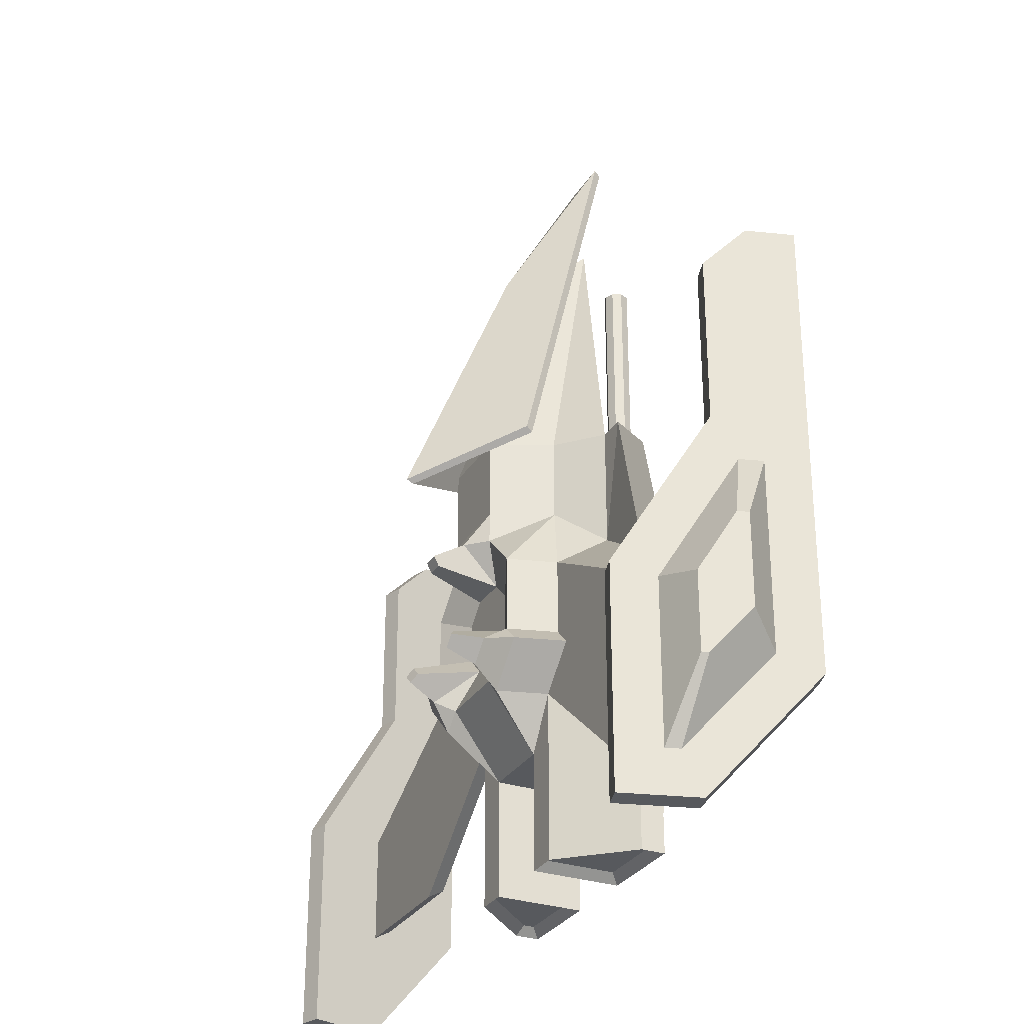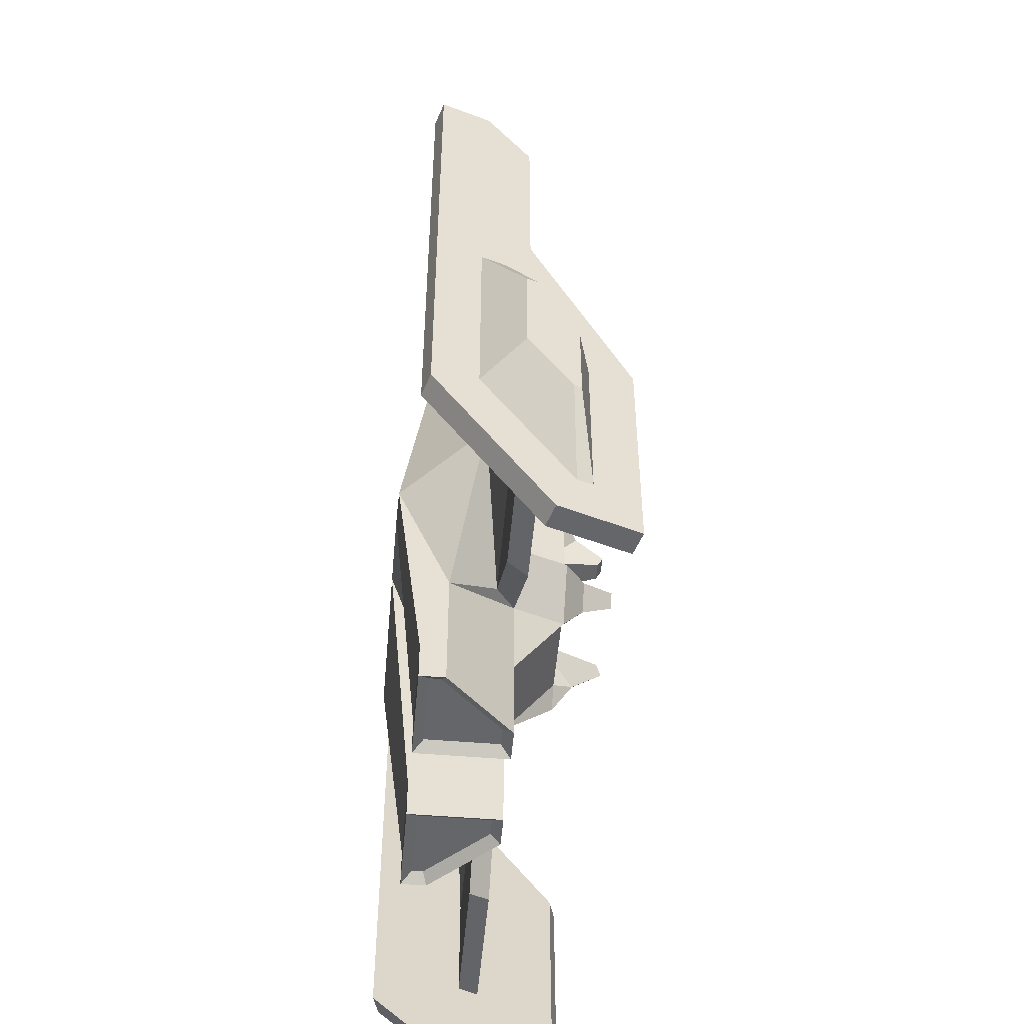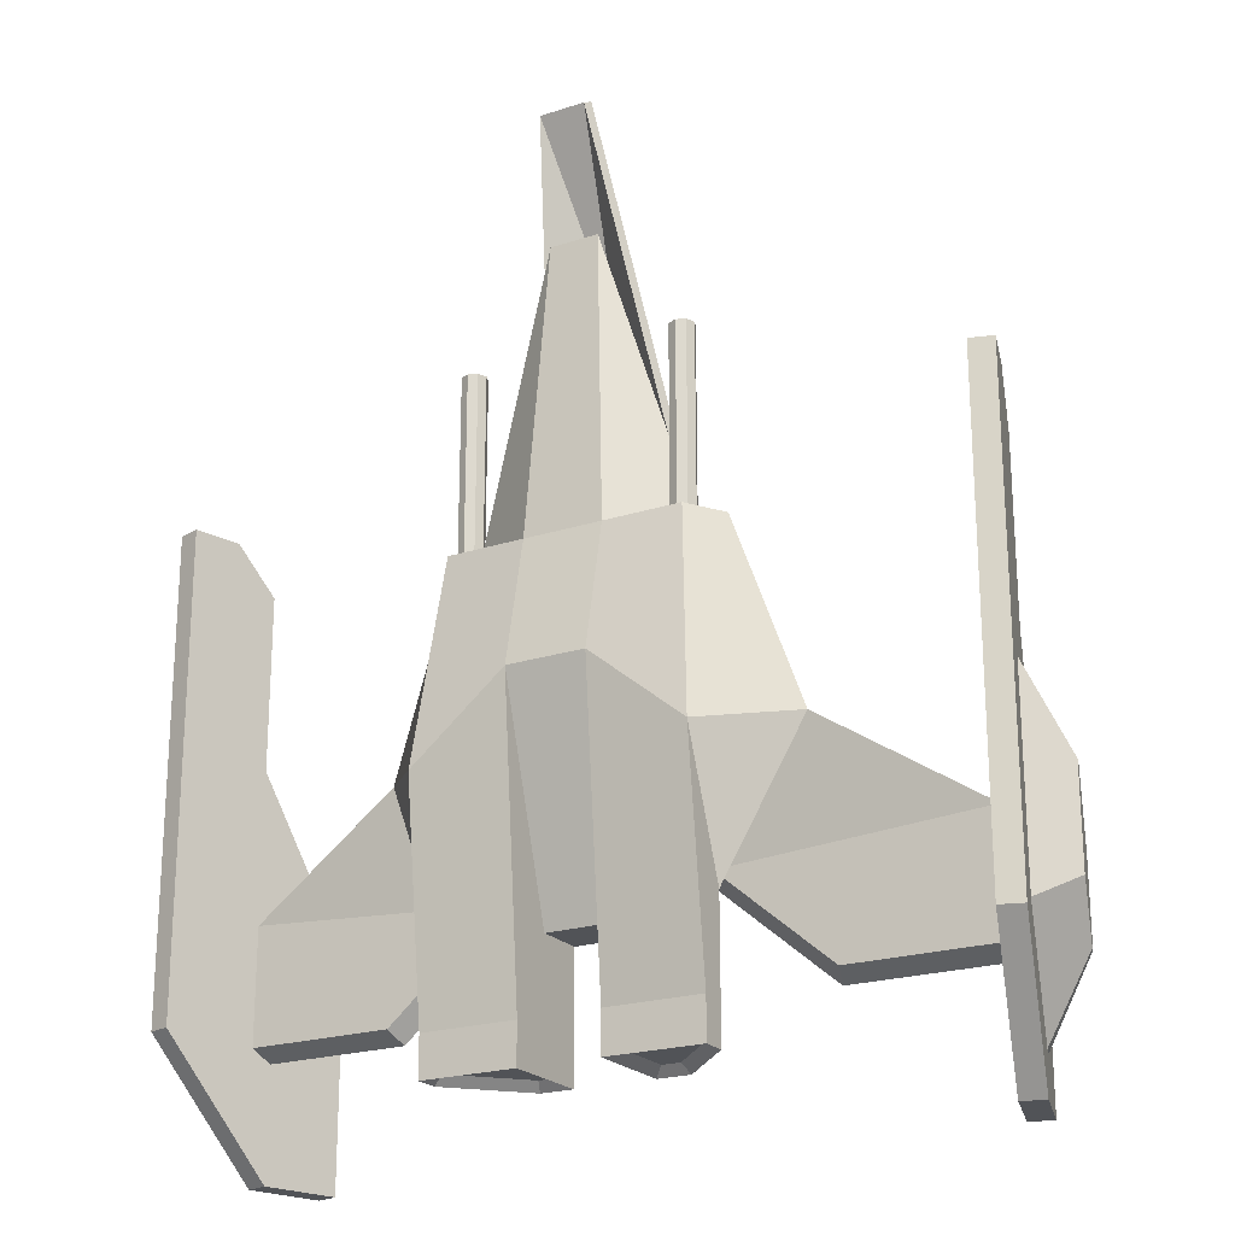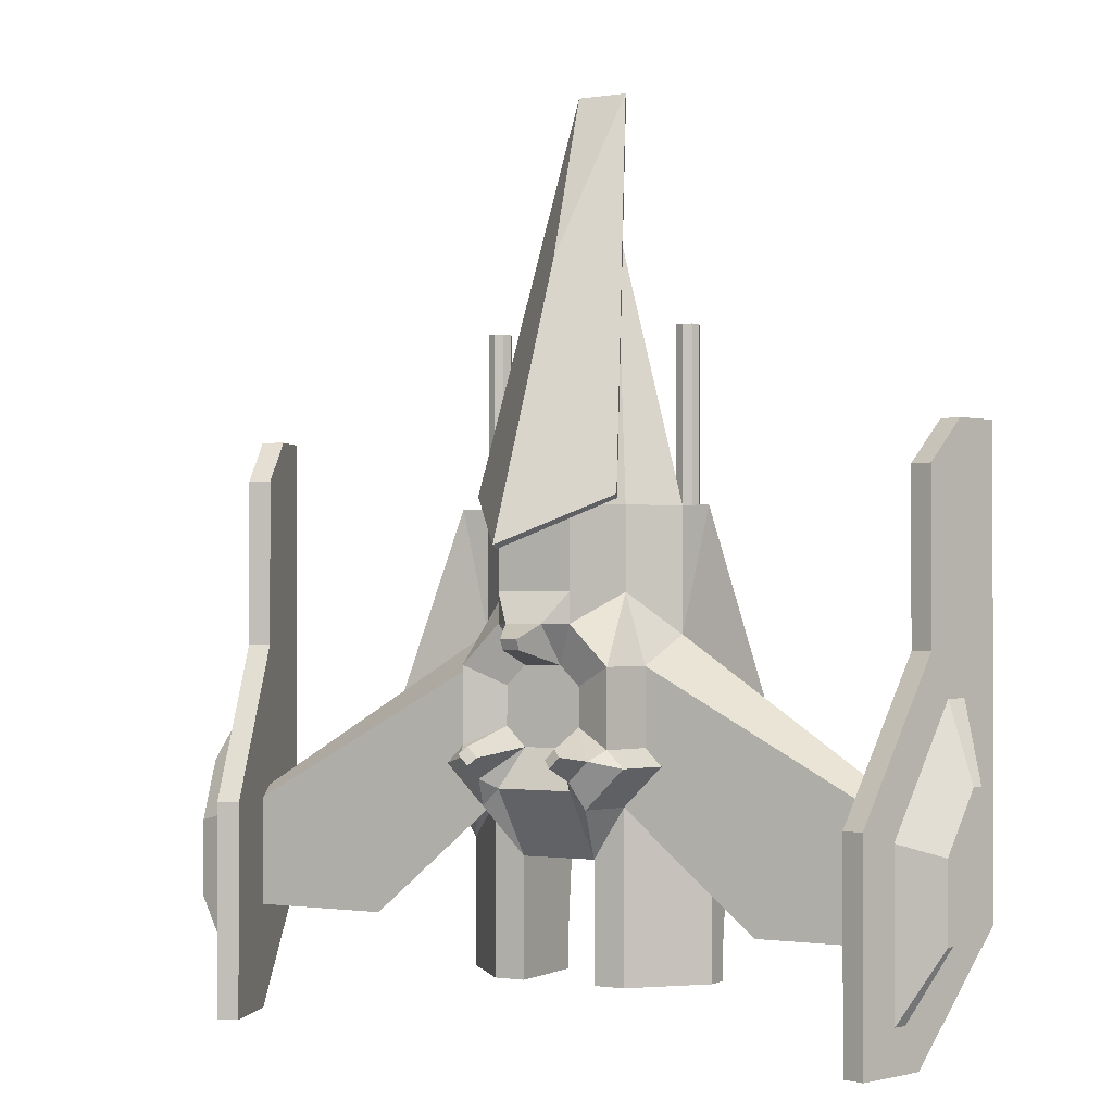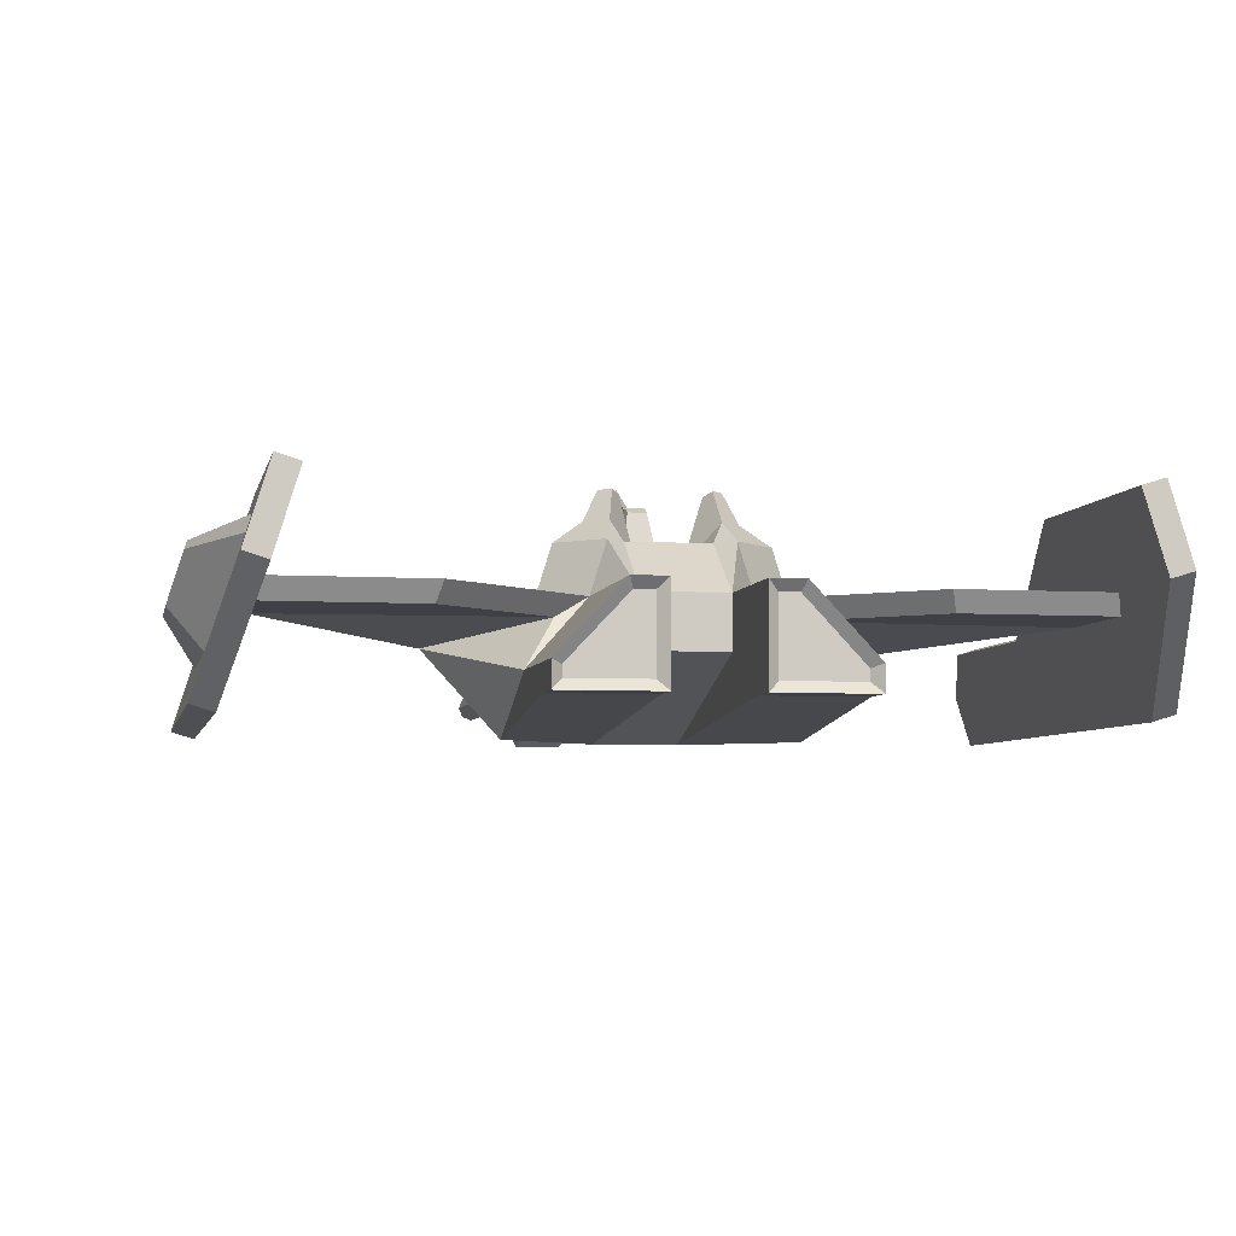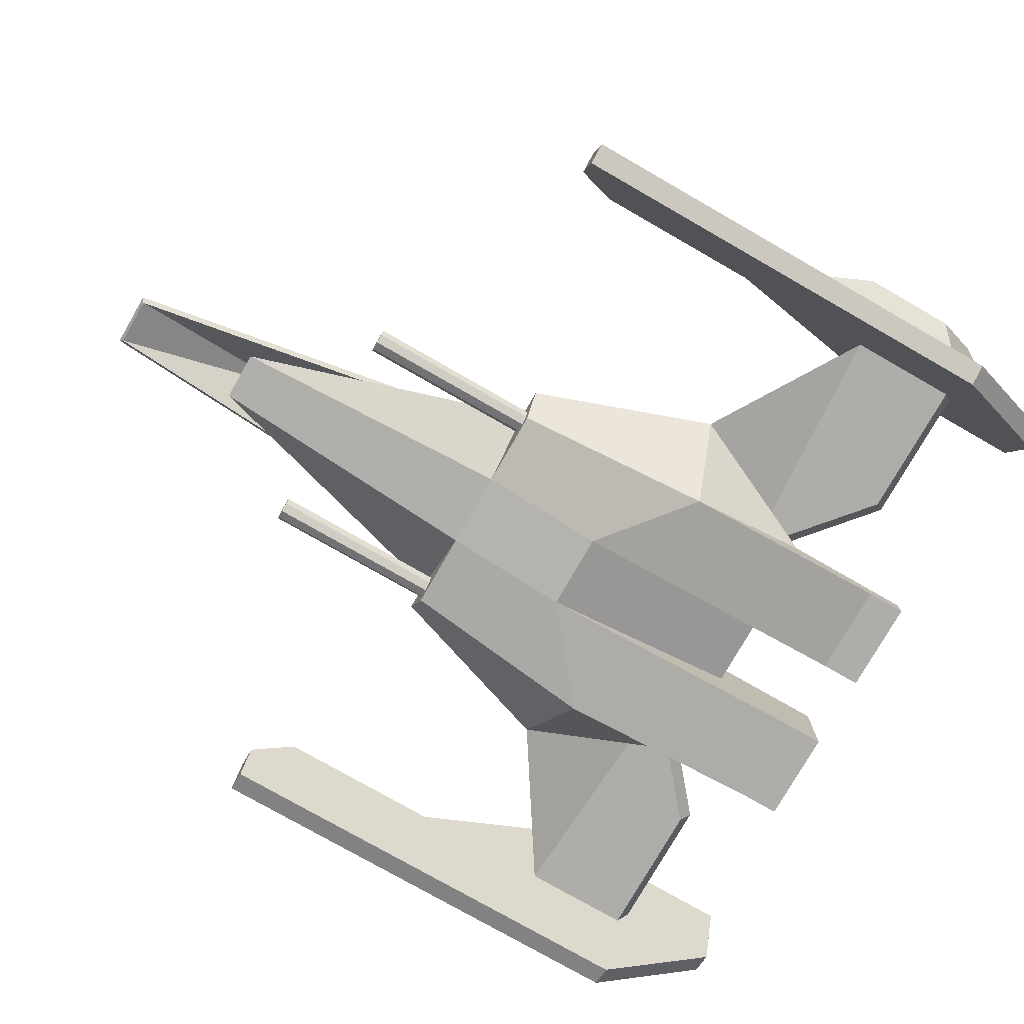
<metadata>
{"format":"obj","ext":"obj","renderer":"f3d","projection":"perspective","resolution":1024,"background":"white","views":[{"elev":-29.6,"azim":-116.0,"up":"+Z"},{"elev":-51.9,"azim":84.9,"up":"+Z"},{"elev":-21.8,"azim":29.8,"up":"+Z"},{"elev":-1.0,"azim":-150.7,"up":"+Z"},{"elev":-5.2,"azim":168.9,"up":"+Y"},{"elev":-77.2,"azim":60.2,"up":"+Y"}]}
</metadata>
<code>
o Cube
v 0.4833 0.7249 0.4635
v 0.1676 0.005405 3.025
v 0.1463 -0.04137 3.002
v 0.462 0.6782 0.44
v 0.1551 0.1047 2.216
v 0.09904 0.3275 2.028
v 0.6924 0.2606 0.4056
v 0.2462 0.8804 0.4056
v 0.4273 0.5011 0.4056
v 0.4273 0.5011 -0.1237
v 0.6924 0.2606 -0.3832
v 0.5 0.8804 -1.064
v 0.2462 0.8804 -1.317
v 0.5 0.8804 -0.571
v 0.1231 0.7705 -0.5673
v 0.1231 0.7705 -1.067
v 0.25 0.7705 -0.6942
v 0.25 0.7705 -0.9404
v 0.1231 1.005 -0.3173
v 0.3097 1.005 -1.254
v 0.4366 1.005 -1.127
v 0.2462 0.8804 -0.1237
v 0.2462 0.8804 -0.3173
v 0.3554 0.8804 -1.426
v 0.6092 0.8804 -1.173
v 0.2462 0 0.3944
v 0.2462 -0.1671 -0.3944
v 0.056 1.151 -0.473
v 0.056 1.184 -0.4063
v 0.2993 1.154 -1.05
v 0.2324 1.154 -1.117
v 0.3463 1.186 -1.097
v 0.2794 1.186 -1.164
v 0.5962 0.5705 -0.571
v 0.5962 0.5705 -1.064
v 0.7054 0.5705 -1.173
v 2.253 0.4512 -1.388
v 2.216 0.5705 -1.461
v 2.253 0.4512 -2.09
v 2.216 0.5705 -2.162
v 1.353 0.4512 -2.09
v 1.316 0.5705 -2.162
v 0.4516 0.5705 -1.426
v 0.651 0.4512 -1.492
v 0.2462 0.5705 -1.751
v 2.253 0.4512 -0.4676
v 2.436 0.3486 -0.7405
v 2.072 1.036 -1.461
v 2.291 0.818 -1.538
v 2.481 0.2038 -0.7405
v 2.424 -0.09974 -0.4676
v 2.216 0.5705 -2.84
v 2.562 -0.05685 0.8828
v 2.424 -0.09974 0.8828
v 2.391 0.4941 0.6104
v 2.472 0.2339 0.8828
v 2.334 0.191 0.8828
v 2.253 0.4512 0.6104
v 2.318 0.7288 -2.567
v 2.291 0.818 -2.567
v 2.072 1.036 -2.84
v 2.481 0.2038 -1.961
v 2.424 -0.09974 -2.066
v 2.391 0.4941 -0.4676
v 2.562 -0.05685 -0.4676
v 2.562 -0.05685 -2.066
v 2.354 0.6134 -2.84
v 2.21 1.079 -2.84
v 2.21 1.079 -1.461
v 2.648 0.5118 -1.231
v 2.67 0.4421 -1.231
v 2.67 0.4421 -1.818
v 2.591 0.6949 -2.11
v 2.578 0.7379 -2.11
v 2.578 0.7379 -1.615
v 0.4516 0.5705 -2.265
v 0.2462 0.5705 -2.265
v 0.8417 0.1572 -1.694
v 0.8417 0.1572 -2.265
v 0.8417 0.002503 -2.265
v 0.2462 0.002503 -2.265
v 0.2462 0.2606 -1.751
v 0.8728 0.2606 0.4056
v 0.8417 -0.1671 -0.88
v 0.7343 0 0.3944
v 0.4246 0.5078 -2.462
v 0.3089 0.5078 -2.462
v 0.7791 0.1323 -2.462
v 0.7791 0.06517 -2.462
v 0.3089 0.06517 -2.462
v 0.4516 0.5705 -2.515
v 0.2462 0.5705 -2.515
v 0.8417 0.1572 -2.515
v 0.8417 0.002503 -2.515
v 0.2462 0.002503 -2.515
v 0.6701 0.2174 0.2023
v 0.6701 0.2174 1.523
v 0.7251 0.1947 0.2023
v 0.7251 0.1947 1.523
v 0.7478 0.1398 0.2023
v 0.7478 0.1398 1.523
v 0.7251 0.08484 0.2023
v 0.7251 0.08484 1.523
v 0.6701 0.06209 0.2023
v 0.6701 0.06209 1.523
v 0.6152 0.08484 0.2023
v 0.6152 0.08484 1.523
v 0.5925 0.1398 0.2023
v 0.5925 0.1398 1.523
v 0.6152 0.1947 0.2023
v 0.6152 0.1947 1.523
v -0.4833 0.7249 0.4635
v 0 0.6369 1.919
v 0 1.365 0.1491
v -0.1676 0.005405 3.025
v 0 0.5902 1.896
v -0.462 0.6782 0.44
v 0 1.318 0.1256
v -0.1463 -0.04137 3.002
v 0 0.7705 -0.8173
v -0.6701 0.2174 0.2023
v -0.6701 0.2174 1.523
v -0.7251 0.1947 0.2023
v -0.7251 0.1947 1.523
v -0.7478 0.1398 0.2023
v -0.7478 0.1398 1.523
v -0.7251 0.08484 0.2023
v -0.7251 0.08484 1.523
v -0.6701 0.06209 0.2023
v -0.6701 0.06209 1.523
v -0.6152 0.08484 0.2023
v -0.6152 0.08484 1.523
v -0.5925 0.1398 0.2023
v -0.5925 0.1398 1.523
v -0.6152 0.1947 0.2023
v -0.6152 0.1947 1.523
v 1.276 0.3318 -0.7589
v -0.1551 0.1047 2.216
v -0.09904 0.3275 2.028
v -0.6924 0.2606 0.4056
v -0.2462 0.8804 0.4056
v -0.4273 0.5011 0.4056
v -0.4273 0.5011 -0.1237
v -0.6924 0.2606 -0.3832
v -0.5 0.8804 -1.064
v -0.2462 0.8804 -1.317
v -0.5 0.8804 -0.571
v -0.1231 0.7705 -0.5673
v -0.1231 0.7705 -1.067
v -0.25 0.7705 -0.6942
v -0.25 0.7705 -0.9404
v -0.1231 1.005 -0.3173
v -0.3097 1.005 -1.254
v -0.4366 1.005 -1.127
v -0.2462 0.8804 -0.1237
v -0.2462 0.8804 -0.3173
v -0.3554 0.8804 -1.426
v -0.6092 0.8804 -1.173
v -0.2462 0 0.3944
v -0.2462 -0.1671 -0.3944
v -0.056 1.151 -0.473
v -0.056 1.184 -0.4063
v -0.2993 1.154 -1.05
v -0.2324 1.154 -1.117
v -0.3463 1.186 -1.097
v -0.2794 1.186 -1.164
v -0.5962 0.5705 -0.571
v -0.5962 0.5705 -1.064
v -0.7054 0.5705 -1.173
v -2.253 0.4512 -1.388
v -2.216 0.5705 -1.461
v -2.253 0.4512 -2.09
v -2.216 0.5705 -2.162
v -1.353 0.4512 -2.09
v -1.316 0.5705 -2.162
v -0.4516 0.5705 -1.426
v -0.651 0.4512 -1.492
v -0.2462 0.5705 -1.751
v -2.253 0.4512 -0.4676
v -2.436 0.3486 -0.7405
v -2.072 1.036 -1.461
v -2.291 0.818 -1.538
v -2.481 0.2038 -0.7405
v -2.424 -0.09974 -0.4676
v -2.216 0.5705 -2.84
v -2.562 -0.05685 0.8828
v -2.424 -0.09974 0.8828
v -2.391 0.4941 0.6104
v -2.472 0.2339 0.8828
v -2.334 0.191 0.8828
v -2.253 0.4512 0.6104
v -2.318 0.7288 -2.567
v -2.291 0.818 -2.567
v -2.072 1.036 -2.84
v -2.481 0.2038 -1.961
v -2.424 -0.09974 -2.066
v -2.391 0.4941 -0.4676
v -2.562 -0.05685 -0.4676
v -2.562 -0.05685 -2.066
v -2.354 0.6134 -2.84
v -2.21 1.079 -2.84
v -2.21 1.079 -1.461
v -2.648 0.5118 -1.231
v -2.67 0.4421 -1.231
v -2.67 0.4421 -1.818
v -2.591 0.6949 -2.11
v -2.578 0.7379 -2.11
v -2.578 0.7379 -1.615
v -0.4516 0.5705 -2.265
v -0.2462 0.5705 -2.265
v -0.8417 0.1572 -1.694
v -0.8417 0.1572 -2.265
v -0.8417 0.002503 -2.265
v -0.2462 0.002503 -2.265
v -0.2462 0.2606 -1.751
v -0.8728 0.2606 0.4056
v -0.8417 -0.1671 -0.88
v -0.7343 0 0.3944
v -0.4246 0.5078 -2.462
v -0.3089 0.5078 -2.462
v -0.7791 0.1323 -2.462
v -0.7791 0.06517 -2.462
v -0.3089 0.06517 -2.462
v -0.4516 0.5705 -2.515
v -0.2462 0.5705 -2.515
v -0.8417 0.1572 -2.515
v -0.8417 0.002503 -2.515
v -0.2462 0.002503 -2.515
v -1.276 0.3318 -0.7589
f 113 2 1 114
f 116 118 4 3
f 2 113 115
f 2 3 4 1
f 1 4 118 114
f 9 8 6 5
f 7 9 5
f 9 7 11 10
f 23 10 14
f 15 17 120
f 18 16 120
f 17 18 120
f 14 12 18 17
f 23 14 17 15
f 23 15 19
f 20 33 32 21
f 12 21 18
f 16 20 13
f 20 24 13
f 10 34 14
f 8 9 10 22
f 23 19 22
f 22 10 23
f 24 20 21 25
f 12 25 21
f 146 13 45 178
f 7 5 26
f 82 27 160 215
f 28 15 148 161
f 19 15 28 29
f 31 30 32 33
f 18 30 31 16
f 16 31 33 20
f 21 32 30 18
f 14 34 35 12
f 12 35 36 25
f 10 11 34
f 34 38 36 35
f 40 39 41 42
f 25 36 43 24
f 42 41 44 43
f 38 42 43 36
f 40 42 38
f 13 24 45
f 43 45 24
f 49 47 70 75
f 37 39 63
f 46 48 38
f 38 37 46
f 61 48 69 68
f 40 38 48 61
f 48 46 64 69
f 63 66 65 51
f 46 51 54 57 58
f 46 37 63 51
f 65 64 55 56 53
f 64 46 58 55
f 51 65 53 54
f 55 58 57 56
f 56 57 54 53
f 67 52 61 68
f 63 52 67 66
f 39 40 52
f 40 61 52
f 63 39 52
f 50 47 64 65
f 62 50 65 66
f 59 62 66 67
f 49 60 68 69
f 60 59 67 68
f 47 49 69 64
f 75 70 71 72 73 74
f 60 49 75 74
f 50 62 72 71
f 59 60 74 73
f 62 59 73 72
f 47 50 71 70
f 43 76 77 45
f 43 78 79 76
f 78 84 80 79
f 45 77 81 82
f 77 92 95 81
f 43 44 78
f 27 82 81
f 44 41 39 37
f 27 81 80 84
f 7 26 85 83
f 90 86 88
f 80 94 93 79
f 76 91 92 77
f 81 95 94 80
f 79 93 91 76
f 87 92 91 86
f 86 91 93 88
f 88 93 94 89
f 89 94 95 90
f 90 95 92 87
f 96 97 99 98
f 98 99 101 100
f 100 101 103 102
f 102 103 105 104
f 104 105 107 106
f 106 107 109 108
f 99 97 111 109 107 105 103 101
f 108 109 111 110
f 110 111 97 96
f 96 98 100 102 104 106 108 110
f 83 85 84 137
f 137 84 78
f 78 44 137
f 113 114 112 115
f 116 119 117 118
f 159 160 27 26
f 115 112 117 119
f 112 114 118 117
f 19 29 162 152
f 120 16 149
f 139 6 8 141
f 121 123 124 122
f 123 125 126 124
f 125 127 128 126
f 127 129 130 128
f 129 131 132 130
f 131 133 134 132
f 124 126 128 130 132 134 136 122
f 133 135 136 134
f 135 121 122 136
f 121 135 133 131 129 127 125 123
f 3 119 116
f 3 2 115 119
f 85 26 27 84
f 86 90 87
f 90 88 89
f 29 28 161 162
f 45 82 215 178
f 149 16 13 146
f 155 141 8 22
f 5 6 139 138
f 155 22 19 152
f 137 11 83
f 11 7 83
f 137 44 37
f 34 11 137
f 137 37 38 34
f 142 138 139 141
f 140 138 142
f 142 143 144 140
f 156 147 143
f 148 120 150
f 151 120 149
f 150 120 151
f 147 150 151 145
f 156 148 150 147
f 156 152 148
f 153 154 165 166
f 145 151 154
f 149 146 153
f 153 146 157
f 143 147 167
f 141 155 143 142
f 156 155 152
f 155 156 143
f 157 158 154 153
f 145 154 158
f 140 159 138
f 152 162 161 148
f 164 166 165 163
f 151 149 164 163
f 149 153 166 164
f 154 151 163 165
f 147 145 168 167
f 145 158 169 168
f 143 167 144
f 167 168 169 171
f 173 175 174 172
f 158 157 176 169
f 175 176 177 174
f 171 169 176 175
f 173 171 175
f 146 178 157
f 176 157 178
f 182 208 203 180
f 170 196 172
f 179 171 181
f 171 179 170
f 194 201 202 181
f 173 194 181 171
f 181 202 197 179
f 196 184 198 199
f 179 191 190 187 184
f 179 184 196 170
f 198 186 189 188 197
f 197 188 191 179
f 184 187 186 198
f 188 189 190 191
f 189 186 187 190
f 200 201 194 185
f 196 199 200 185
f 172 185 173
f 173 185 194
f 196 185 172
f 183 198 197 180
f 195 199 198 183
f 192 200 199 195
f 182 202 201 193
f 193 201 200 192
f 180 197 202 182
f 208 207 206 205 204 203
f 193 207 208 182
f 183 204 205 195
f 192 206 207 193
f 195 205 206 192
f 180 203 204 183
f 176 178 210 209
f 176 209 212 211
f 211 212 213 217
f 178 215 214 210
f 210 214 228 225
f 176 211 177
f 160 214 215
f 177 170 172 174
f 160 217 213 214
f 140 216 218 159
f 223 221 219
f 213 212 226 227
f 209 210 225 224
f 214 213 227 228
f 212 209 224 226
f 220 219 224 225
f 219 221 226 224
f 221 222 227 226
f 222 223 228 227
f 223 220 225 228
f 216 229 217 218
f 229 211 217
f 211 229 177
f 218 217 160 159
f 219 220 223
f 223 222 221
f 229 216 144
f 144 216 140
f 229 170 177
f 167 229 144
f 229 167 171 170
f 159 26 5 138
f 15 120 148

</code>
